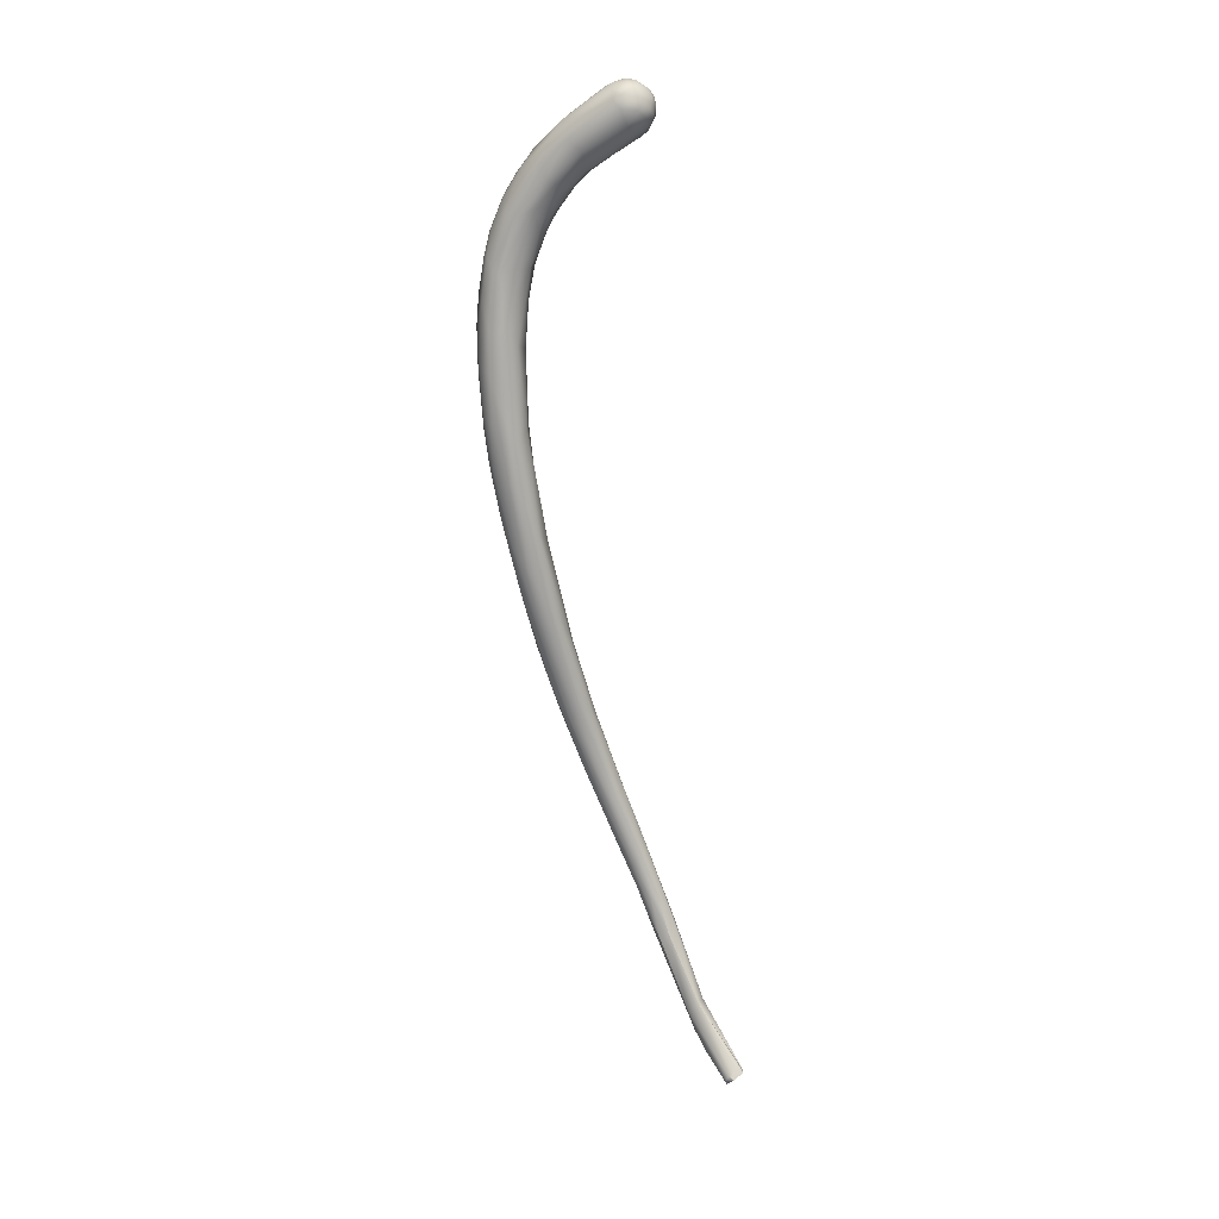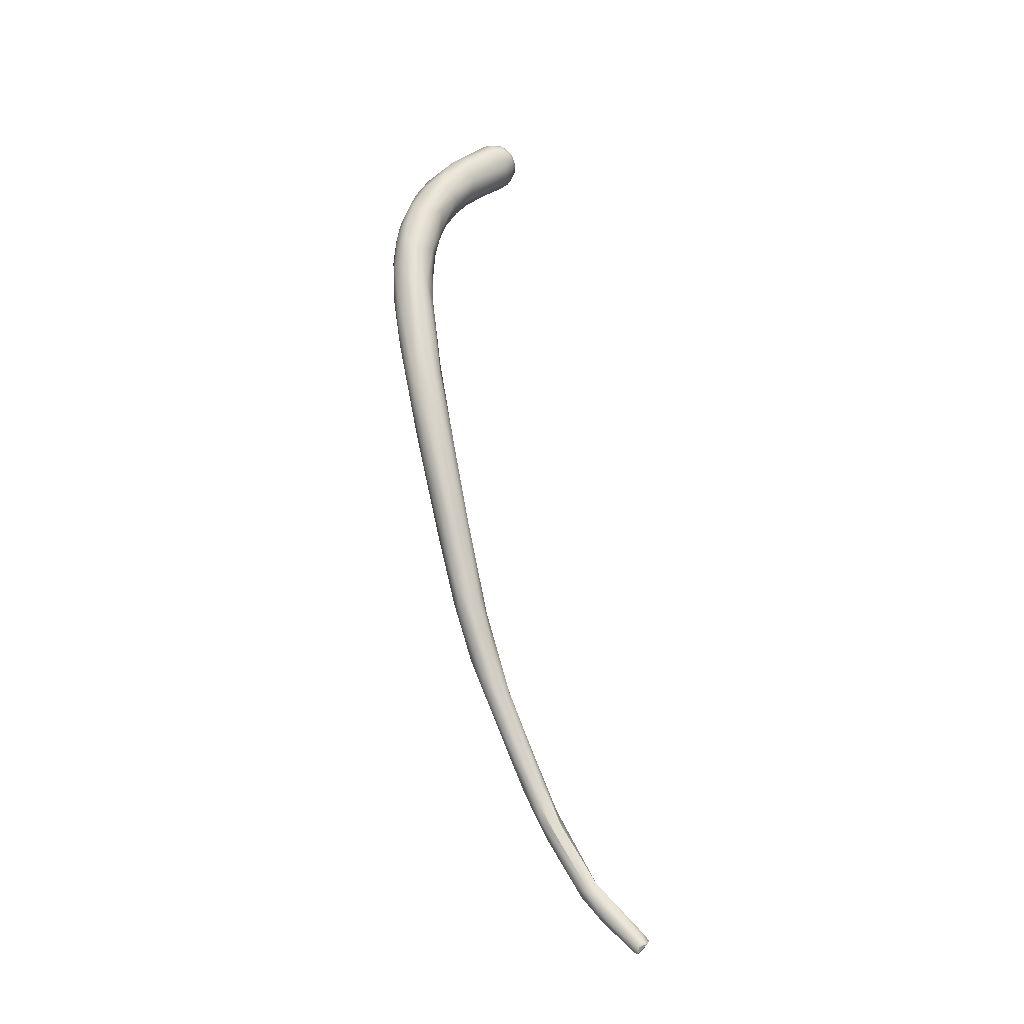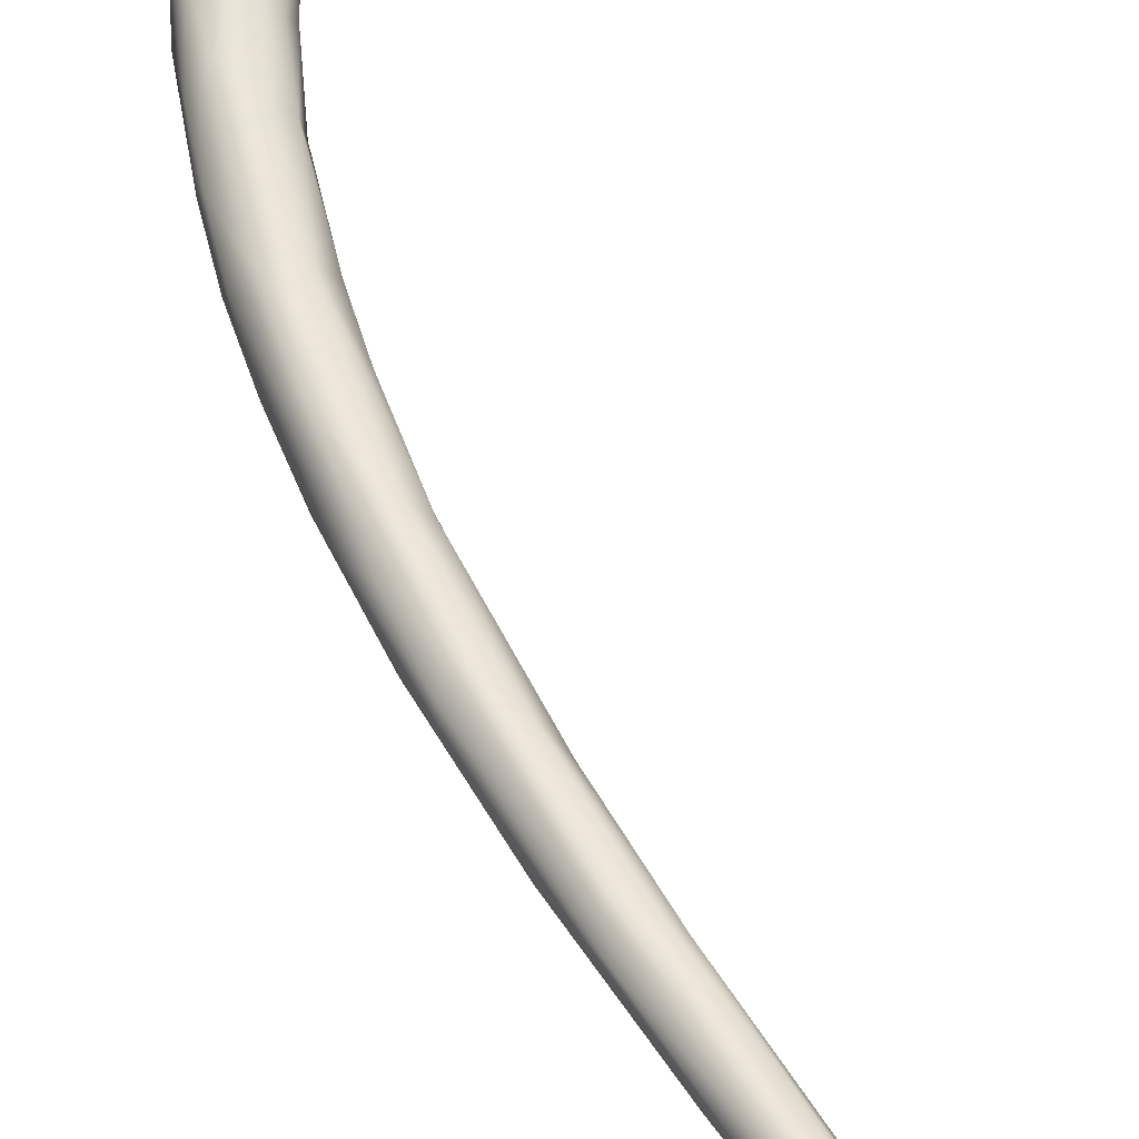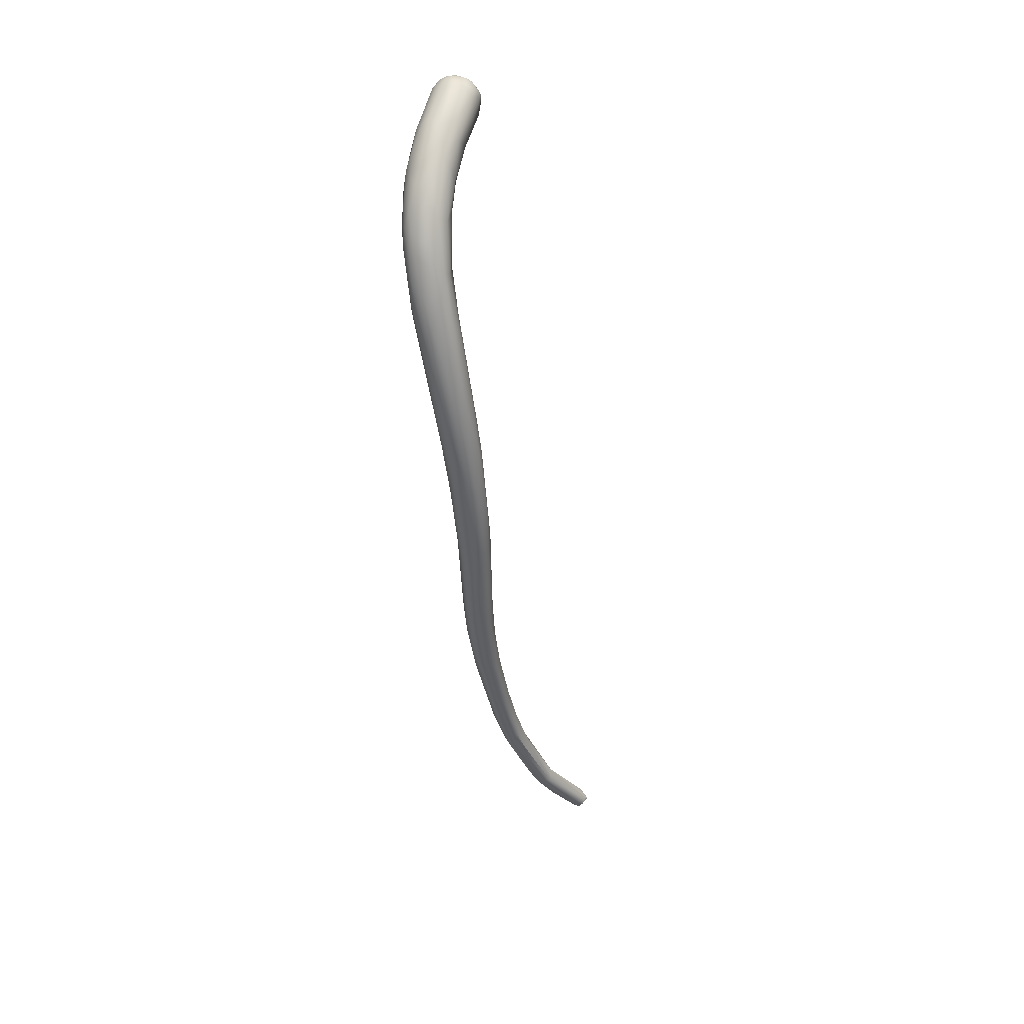
<metadata>
{"format":"obj","ext":"obj","renderer":"f3d","projection":"perspective","resolution":1024,"background":"white","views":[{"elev":20.6,"azim":146.6,"up":"+Z"},{"elev":-15.3,"azim":112.0,"up":"+Z"},{"elev":64.5,"azim":164.8,"up":"+Y"},{"elev":27.0,"azim":68.7,"up":"+Z"}]}
</metadata>
<code>
v 5.896 -131.1 984.2
v 5.005 -129.3 982.5
v 5.374 -129.7 982.1
v 5.494 -129.1 981.9
v 4.68 -129.3 983.4
v 4.647 -129.3 984
v 4.746 -129 984.6
v 4.63 -128.7 983.7
v 4.821 -129.9 983.7
v 5.117 -130.2 984.6
v 4.975 -129.9 983
v 4.838 -129.6 984.6
v 4.832 -128.7 982.9
v 5.484 -130.7 983.4
v 5.039 -129 985.2
v 5.171 -129.6 985.2
v 5.707 -130.4 985.2
v 5.765 -129.6 985.8
v 5.689 -129 985.8
v 5.263 -128.4 982.2
v 5.81 -128.5 981.7
v 5.701 -127.8 982.1
v 4.72 -128.4 984.3
v 4.764 -128.1 983.7
v 4.929 -128.4 984.9
v 4.949 -127.8 984.3
v 5.195 -127.8 984.9
v 5.142 -127.5 983.3
v 5.418 -127.2 984.3
v 5.745 -126.9 983.4
v 5.766 -127.2 984.9
v 5.224 -128.2 985.2
v 5.704 -127.8 985.5
v 5.563 -121.8 910.1
v 5.925 -122.9 910.4
v 5.96 -122.7 912.7
v 5.168 -119.6 905.4
v 5.721 -120.7 906.1
v 5.658 -119.3 904
v 5.4 -118.6 905.7
v 4.356 -114.9 900.1
v 4.516 -114.3 899.5
v 4.88 -114.8 899.3
v 5.091 -114.2 899.2
v 5.443 -114.8 899.3
v 5.7 -114.3 899
v 4.193 -114 900.3
v 4.5 -113.5 900.3
v 4.633 -113.9 900.8
v 5.153 -113.8 901
v 5.927 -113.7 900.3
v 5.7 -113.3 900
v 6.932 -131.5 981.1
v 6.38 -130.9 985.1
v 7.792 -129.6 980.2
v 6.94 -130.6 980.7
v 7.239 -130.2 980.4
v 6.295 -130.2 985.8
v 6.311 -129.6 986.1
v 6.336 -128.7 986.1
v 7.046 -130.9 985.3
v 6.934 -129.3 986.2
v 7.199 -129.9 986.1
v 7.679 -130.6 985.5
v 8.244 -130.1 985.7
v 8.139 -129.4 986
v 7.866 -126.8 919.7
v 7.796 -126.4 921.7
v 8.146 -127.2 922.4
v 6.032 -127.1 982.5
v 6.455 -127.9 981.6
v 7.269 -127.2 982.1
v 6.311 -126.6 984
v 6.919 -126.8 984.9
v 6.887 -126.6 983.4
v 7.495 -126.5 984
v 7.818 -126.8 984.6
v 8.226 -127.1 982.7
v 6.856 -127.5 985.8
v 7.493 -128.1 986.1
v 7.787 -127.5 985.6
v 6.928 -124 911.9
v 6.171 -124.1 913.8
v 6.638 -124.8 914.4
v 7.999 -125.1 914.8
v 6.458 -124.3 915.9
v 7.56 -125.7 915.8
v 7.008 -125.7 918
v 8.137 -124.4 919.3
v 7.956 -125.2 921
v 6.309 -123.2 910.4
v 6.904 -123.1 910.2
v 7.672 -121.9 910.5
v 6.412 -122.2 912.9
v 7.189 -121.5 911.5
v 7.758 -123.4 911.7
v 7.536 -123 915.1
v 8.197 -123.3 913.2
v 8.101 -123.2 914.9
v 8.109 -123 913.5
v 6.045 -120.7 905.9
v 6.276 -119.7 904.4
v 6.627 -120.2 905.4
v 5.964 -117.9 902.3
v 6.537 -118.2 903
v 6.486 -116.6 901.7
v 6.921 -118.5 904.7
v 6.194 -118.2 905.8
v 6.016 -116.4 900.9
v 6.073 -114 899.7
v 9.19 -133.3 978.6
v 10.26 -134.7 978.3
v 8.86 -133.4 982.1
v 9.284 -134 980.7
v 9.613 -132.6 977.8
v 10.18 -132 977.4
v 8.494 -131.7 979.2
v 8.968 -131.3 978.8
v 9.844 -133.1 982.9
v 10.16 -132.5 983.4
v 9.833 -128.6 924.4
v 9.827 -129 927
v 9.902 -128.8 929.3
v 10.62 -129.7 930.1
v 10.33 -130.3 978.8
v 10.51 -126 924
v 9.299 -126.8 926.2
v 10.59 -128.3 931.7
v 8.788 -127.2 984.1
v 9.149 -128 984.8
v 8.545 -127.5 985.2
v 8.765 -128.5 985.5
v 8.618 -123.9 915.6
v 8.723 -124.5 915.6
v 8.972 -124.3 917.5
v 8.726 -124.4 919.2
v 9.617 -126 919.1
v 9.439 -125.2 918.3
v 9.903 -125.9 924.4
v 12.79 -135.9 972.6
v 11.68 -135.7 977.7
v 12.31 -136 975.5
v 12.93 -136 977.3
v 12.36 -135.2 972.8
v 13 -133.8 971
v 11.25 -134.6 975.3
v 11.69 -133.5 974.4
v 11.43 -135.3 979.2
v 12.87 -135.4 978.9
v 11.06 -134.6 980.7
v 12.72 -134.3 980.5
v 11.41 -132.8 975.4
v 12.56 -132.9 973.5
v 12.54 -132.1 975.1
v 10.76 -133.2 976.1
v 11.15 -131.5 977.1
v 12.23 -131.2 977.1
v 12.93 -131.6 976.2
v 12.57 -130.9 978
v 11.29 -132.1 982.9
v 11.29 -128.5 925.6
v 10.79 -129.8 929.3
v 11.39 -129.4 927.6
v 11.39 -130 929.9
v 12.04 -130.7 933.7
v 12.65 -130.6 933
v 12.27 -129.3 938.5
v 12.42 -130.5 939
v 11.07 -129.4 980.7
v 12.01 -130.4 981.6
v 10.99 -130.2 983.3
v 11.22 -126.9 924.5
v 11.83 -128 926.3
v 11.47 -126.9 928.7
v 13.14 -128.1 931.2
v 11.44 -127.7 932.4
v 12.69 -127.7 933.5
v 13.04 -127.8 933
v 14.29 -135.9 967.4
v 15.28 -136.4 967.1
v 13.55 -136.5 972.7
v 14.49 -136.7 972.6
v 13.45 -136.5 974.8
v 14.39 -136.5 974.7
v 15.3 -136.2 974.7
v 14.34 -136.1 976.3
v 14.68 -133.5 957.9
v 14.86 -135.3 963.4
v 14.29 -134.6 964.2
v 13.41 -135.5 969.8
v 13.52 -134.4 968.4
v 15.05 -135.3 976.8
v 15.35 -134.7 976.8
v 13.81 -135.2 978.5
v 14.2 -133.8 979.1
v 14.75 -131.6 939.7
v 13.34 -131.4 941.3
v 14.57 -132 942.2
v 14.08 -132 946
v 14.62 -132.4 946
v 14.15 -131.6 949.3
v 14.97 -133 949.8
v 14.53 -132.5 953.8
v 14.6 -131.7 954.1
v 14.67 -132.4 957.8
v 14.54 -132.9 964.2
v 14.01 -133.2 968.2
v 14.72 -132.6 968
v 14.1 -132.6 971
v 15.28 -132.4 971.1
v 13.52 -132.2 974.1
v 14.38 -132 975.9
v 13.53 -131.8 979.8
v 13.44 -131.3 978.4
v 13.26 -132.3 980.7
v 13.15 -129.8 931.5
v 13.24 -130.5 933.2
v 14.49 -129.8 935.1
v 15.07 -130.8 938.1
v 13.17 -128.8 939.9
v 14.26 -128.6 941.3
v 15.24 -128.8 942.8
v 13.65 -130.8 945.8
v 14.16 -130.3 947.9
v 17.35 -135.8 964.8
v 15.92 -136.5 967.6
v 16.19 -136.6 969.9
v 17.28 -135.8 968.8
v 15.55 -136.6 972.7
v 16.21 -136.2 972.6
v 16.75 -133.3 950.2
v 16.16 -134.1 953.7
v 15.51 -134.2 955.7
v 17.68 -133.9 955.1
v 16.78 -135.2 960
v 17.68 -134.9 959.7
v 17.88 -135.3 966.2
v 17.81 -134.4 968.5
v 17 -135.3 971.9
v 17.09 -134.7 972.1
v 17.15 -133.8 971.2
v 16.25 -135.6 973.9
v 16.44 -135 974.1
v 15.8 -133.8 975.8
v 15.58 -133 948.3
v 16.74 -132.3 946.8
v 17.73 -132 949.8
v 17.73 -133.2 952.5
v 15.52 -131.2 957.8
v 17.66 -131.6 959.4
v 15.85 -132 964.8
v 16.74 -132.4 966.9
v 17.42 -132.6 965.8
v 15.55 -132.4 968.9
v 16.82 -133.1 970.7
v 15.53 -132.9 975.3
v 16.02 -129.9 940.9
v 15.83 -129.3 941.4
v 16.57 -130.8 943.2
v 16.53 -129.6 945.7
v 15.52 -129.6 948.8
v 17.39 -130.8 947.6
v 17.01 -130.3 953
v 17.67 -130.8 953.3
v 16.73 -130.7 956.3
v 18.21 -133.9 957.6
v 18.46 -133.4 958.7
v 18 -135 962.4
v 18.32 -134.4 962.9
v 18.17 -133.2 954.9
v 18.27 -132.3 954.2
v 18.36 -132.3 958.2
v 18.18 -132.6 962.2
v 18.36 -133.2 962.7
v 17.93 -133.2 966
v 5.168 -119.6 905.4
v 4.516 -114.3 899.5
v 4.516 -114.3 899.5
v 4.516 -114.3 899.5
v 5.091 -114.2 899.2
v 5.7 -114.3 899
v 5.7 -114.3 899
v 5.7 -114.3 899
v 4.193 -114 900.3
v 4.193 -114 900.3
v 4.193 -114 900.3
v 4.5 -113.5 900.3
v 4.5 -113.5 900.3
v 4.5 -113.5 900.3
v 4.633 -113.9 900.8
v 5.7 -113.3 900
v 5.7 -113.3 900
v 5.7 -113.3 900
v 7.672 -121.9 910.5
v 7.189 -121.5 911.5
v 6.194 -118.2 905.8
v 6.194 -118.2 905.8
v 6.194 -118.2 905.8
v 6.073 -114 899.7
g grp1
f 2 3 11
f 11 3 53
f 11 53 14
f 4 56 3
f 2 4 3
f 20 4 2
f 2 13 20
f 56 4 57
f 4 21 57
f 20 21 4
f 3 56 53
f 57 21 55
f 9 6 5
f 13 2 5
f 6 8 5
f 12 7 6
f 5 8 13
f 6 23 8
f 6 7 23
f 7 25 23
f 14 9 11
f 9 14 10
f 10 12 9
f 2 11 5
f 9 5 11
f 6 9 12
f 12 15 7
f 7 15 25
f 15 32 25
f 10 16 12
f 10 14 1
f 10 17 16
f 10 1 17
f 16 19 15
f 12 16 15
f 19 33 32
f 15 19 32
f 16 18 19
f 16 17 18
f 19 18 59
f 59 60 19
f 60 33 19
f 22 20 28
f 28 20 13
f 22 28 70
f 21 20 22
f 71 21 22
f 22 70 71
f 13 8 24
f 23 24 8
f 23 26 24
f 25 26 23
f 24 26 28
f 25 27 26
f 28 13 24
f 25 32 27
f 29 26 27
f 29 27 31
f 28 26 29
f 31 27 33
f 30 28 29
f 75 70 30
f 70 28 30
f 29 31 73
f 30 29 73
f 32 33 27
f 83 34 35
f 34 83 36
f 37 38 35
f 37 39 38
f 38 101 91
f 38 39 101
f 35 34 37
f 34 40 276
f 108 40 94
f 35 38 91
f 34 36 40
f 36 94 40
f 104 45 109
f 276 40 47
f 40 108 284
f 41 276 47
f 42 41 47
f 43 39 41
f 41 39 37
f 41 42 43
f 44 43 277
f 104 39 43
f 104 43 45
f 45 43 46
f 46 43 44
f 52 281 280
f 45 282 109
f 51 50 296
f 48 278 285
f 280 279 287
f 49 297 50
f 290 286 298
f 288 49 50
f 289 286 290
f 52 280 287
f 291 288 50
f 50 51 291
f 292 110 283
f 56 57 117
f 14 114 1
f 53 111 14
f 1 114 113
f 17 1 54
f 54 1 113
f 61 54 113
f 17 54 58
f 58 18 17
f 18 58 59
f 79 33 60
f 61 58 54
f 62 60 59
f 58 61 63
f 59 58 63
f 63 62 59
f 80 79 60
f 63 61 64
f 66 62 63
f 62 80 60
f 65 66 63
f 80 62 66
f 64 65 63
f 160 66 65
f 67 69 88
f 88 69 68
f 69 123 68
f 71 70 72
f 125 71 72
f 55 21 71
f 125 55 71
f 72 78 125
f 72 75 78
f 70 75 72
f 73 75 30
f 73 31 74
f 77 74 81
f 75 73 76
f 73 74 76
f 74 77 76
f 78 75 76
f 129 78 76
f 131 77 81
f 78 129 169
f 76 77 129
f 31 33 79
f 31 79 74
f 81 74 79
f 80 81 79
f 132 81 80
f 66 132 80
f 131 81 132
f 87 84 82
f 87 82 85
f 85 92 96
f 83 88 86
f 86 36 83
f 83 84 88
f 84 87 67
f 85 96 134
f 90 36 86
f 84 67 88
f 99 97 136
f 88 68 86
f 86 68 90
f 89 94 90
f 97 94 89
f 97 89 136
f 136 89 139
f 68 127 90
f 101 92 91
f 92 82 91
f 92 85 82
f 35 91 84
f 83 35 84
f 90 94 36
f 84 91 82
f 95 97 99
f 93 95 99
f 98 93 100
f 96 294 98
f 100 93 99
f 96 98 134
f 134 98 133
f 133 98 100
f 133 100 99
f 101 39 102
f 39 104 102
f 102 103 101
f 102 105 103
f 103 92 101
f 92 103 96
f 103 107 96
f 105 107 103
f 94 97 295
f 295 108 94
f 95 107 296
f 96 107 294
f 107 95 93
f 104 105 102
f 109 106 105
f 109 105 104
f 107 105 106
f 296 107 51
f 109 282 106
f 282 299 106
f 107 106 299
f 51 107 299
f 51 299 293
f 111 115 155
f 117 111 56
f 112 114 14
f 111 112 14
f 112 142 141
f 114 112 141
f 61 113 119
f 150 113 114
f 119 113 150
f 64 61 119
f 155 115 116
f 152 155 116
f 56 111 53
f 117 57 118
f 115 111 117
f 115 117 116
f 117 118 116
f 64 119 120
f 64 120 65
f 67 121 122
f 163 121 85
f 197 168 123
f 124 123 122
f 197 123 124
f 121 162 122
f 122 162 124
f 162 165 124
f 124 165 197
f 123 167 128
f 118 57 55
f 125 118 55
f 118 125 116
f 169 125 78
f 132 171 130
f 129 130 170
f 160 132 66
f 69 67 122
f 69 122 123
f 87 121 67
f 87 85 121
f 163 85 161
f 68 128 127
f 68 123 128
f 90 127 89
f 127 128 176
f 127 139 89
f 127 176 139
f 170 169 129
f 77 131 129
f 131 130 129
f 130 131 132
f 134 133 138
f 85 134 137
f 135 133 99
f 136 135 99
f 134 138 137
f 135 138 133
f 136 139 126
f 135 136 126
f 139 174 126
f 140 142 112
f 112 144 140
f 144 190 140
f 142 183 141
f 143 148 141
f 183 143 141
f 145 191 144
f 144 146 145
f 145 146 147
f 153 145 147
f 155 147 146
f 144 112 146
f 146 112 111
f 155 146 111
f 141 148 114
f 150 114 148
f 150 148 149
f 143 149 148
f 194 151 149
f 151 120 119
f 119 150 151
f 151 150 149
f 120 151 160
f 155 152 147
f 153 152 154
f 147 152 153
f 211 153 154
f 154 157 158
f 158 211 154
f 125 156 116
f 156 152 116
f 154 152 156
f 157 156 125
f 157 154 156
f 157 125 159
f 159 158 157
f 214 159 169
f 170 214 169
f 215 171 160
f 170 215 213
f 65 120 160
f 121 163 164
f 163 161 216
f 161 173 216
f 162 164 165
f 162 121 164
f 164 163 166
f 163 216 217
f 123 168 167
f 164 166 165
f 166 198 165
f 166 196 198
f 163 217 166
f 166 217 196
f 128 167 220
f 168 223 167
f 167 223 224
f 169 159 125
f 170 171 215
f 160 171 132
f 170 130 171
f 173 161 137
f 161 85 137
f 137 138 173
f 138 135 172
f 172 135 126
f 138 172 173
f 173 172 218
f 218 172 175
f 126 175 172
f 139 176 174
f 174 175 126
f 173 218 216
f 176 177 174
f 174 177 178
f 178 175 174
f 128 220 176
f 233 180 188
f 189 179 190
f 189 188 179
f 179 188 180
f 140 190 179
f 140 179 181
f 180 181 179
f 180 182 181
f 181 183 142
f 140 181 142
f 182 183 181
f 182 184 183
f 185 186 184
f 229 184 182
f 229 185 184
f 183 184 143
f 184 186 143
f 186 149 143
f 192 194 186
f 185 192 186
f 192 185 242
f 245 233 202
f 187 202 233
f 187 233 189
f 189 233 188
f 187 189 205
f 206 205 189
f 191 206 189
f 191 207 206
f 190 191 189
f 191 190 144
f 207 191 145
f 186 194 149
f 195 192 193
f 193 192 242
f 195 193 244
f 244 215 195
f 215 244 213
f 192 195 194
f 194 195 151
f 160 151 195
f 215 160 195
f 196 217 219
f 216 219 217
f 165 198 197
f 219 246 196
f 198 200 197
f 199 168 197
f 197 200 199
f 200 198 202
f 245 198 196
f 245 202 198
f 199 201 223
f 201 224 223
f 200 202 199
f 199 203 201
f 201 203 224
f 202 203 199
f 224 204 249
f 203 204 224
f 187 203 202
f 205 249 204
f 203 187 205
f 203 205 204
f 205 206 249
f 206 207 208
f 208 254 251
f 208 251 206
f 207 145 209
f 209 208 207
f 254 208 209
f 210 254 209
f 209 145 153
f 209 153 211
f 209 211 210
f 210 211 212
f 212 211 158
f 210 212 255
f 255 212 256
f 212 158 159
f 159 214 212
f 212 214 256
f 214 213 256
f 170 213 214
f 219 216 218
f 218 175 257
f 257 175 258
f 167 224 220
f 221 220 261
f 178 177 222
f 178 222 258
f 258 222 260
f 199 223 168
f 221 261 222
f 221 222 177
f 263 222 261
f 261 220 224
f 261 224 249
f 175 178 258
f 177 176 221
f 176 220 221
f 235 226 180
f 235 225 226
f 225 268 237
f 226 225 227
f 225 228 227
f 180 226 182
f 226 227 182
f 227 228 230
f 239 230 228
f 230 185 229
f 227 229 182
f 230 242 185
f 229 227 230
f 239 242 230
f 232 245 231
f 231 235 232
f 245 232 233
f 231 234 235
f 248 234 231
f 270 234 248
f 233 232 180
f 232 235 180
f 236 235 234
f 235 236 225
f 236 268 225
f 225 237 228
f 237 238 228
f 255 256 241
f 228 238 239
f 239 238 240
f 240 238 241
f 275 241 238
f 255 241 275
f 243 242 239
f 239 240 243
f 243 240 244
f 240 241 244
f 256 244 241
f 193 242 243
f 244 193 243
f 246 219 259
f 231 196 246
f 247 246 259
f 247 259 262
f 196 231 245
f 248 231 246
f 247 248 246
f 247 262 271
f 265 252 250
f 263 265 250
f 264 263 250
f 272 264 250
f 250 252 253
f 250 253 273
f 249 206 251
f 265 249 251
f 265 251 252
f 275 273 253
f 253 252 255
f 255 275 253
f 251 254 252
f 254 210 252
f 255 252 210
f 213 244 256
f 219 218 259
f 259 218 257
f 260 222 263
f 259 257 262
f 262 257 258
f 262 258 260
f 263 264 260
f 260 264 262
f 265 263 261
f 261 249 265
f 236 234 266
f 266 234 270
f 266 270 267
f 268 236 266
f 266 269 268
f 266 267 269
f 267 274 269
f 268 269 237
f 237 269 238
f 238 269 274
f 274 275 238
f 262 264 271
f 270 248 247
f 270 247 271
f 271 264 272
f 267 270 271
f 271 272 267
f 273 272 250
f 267 272 274
f 274 272 273
f 275 274 273

</code>
